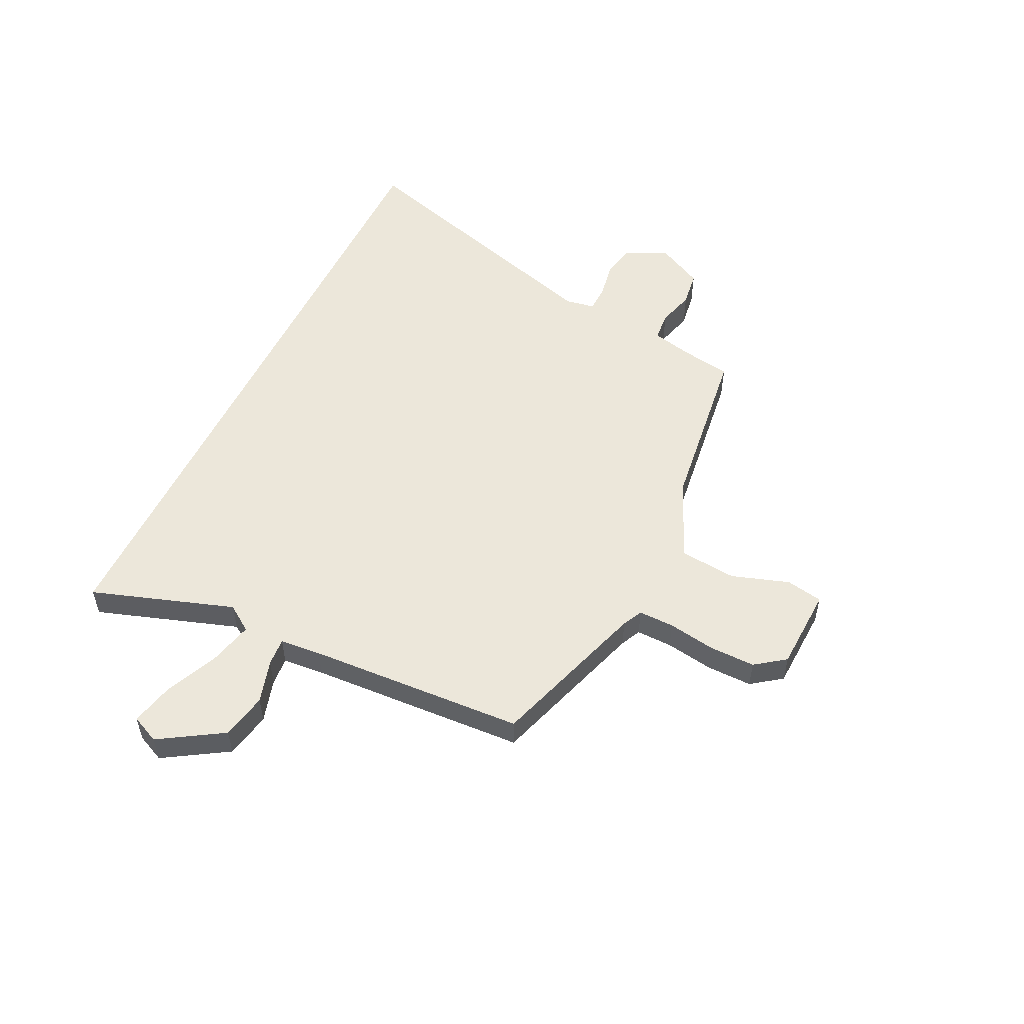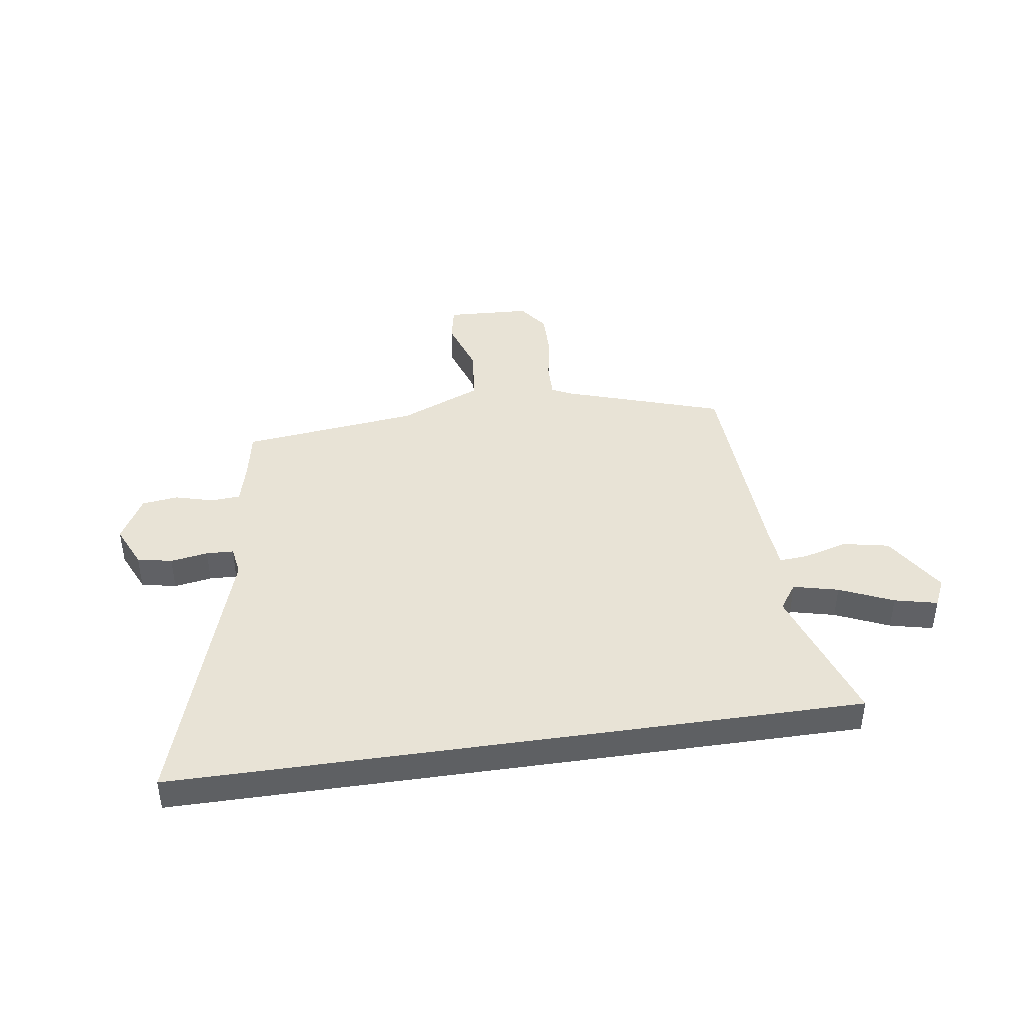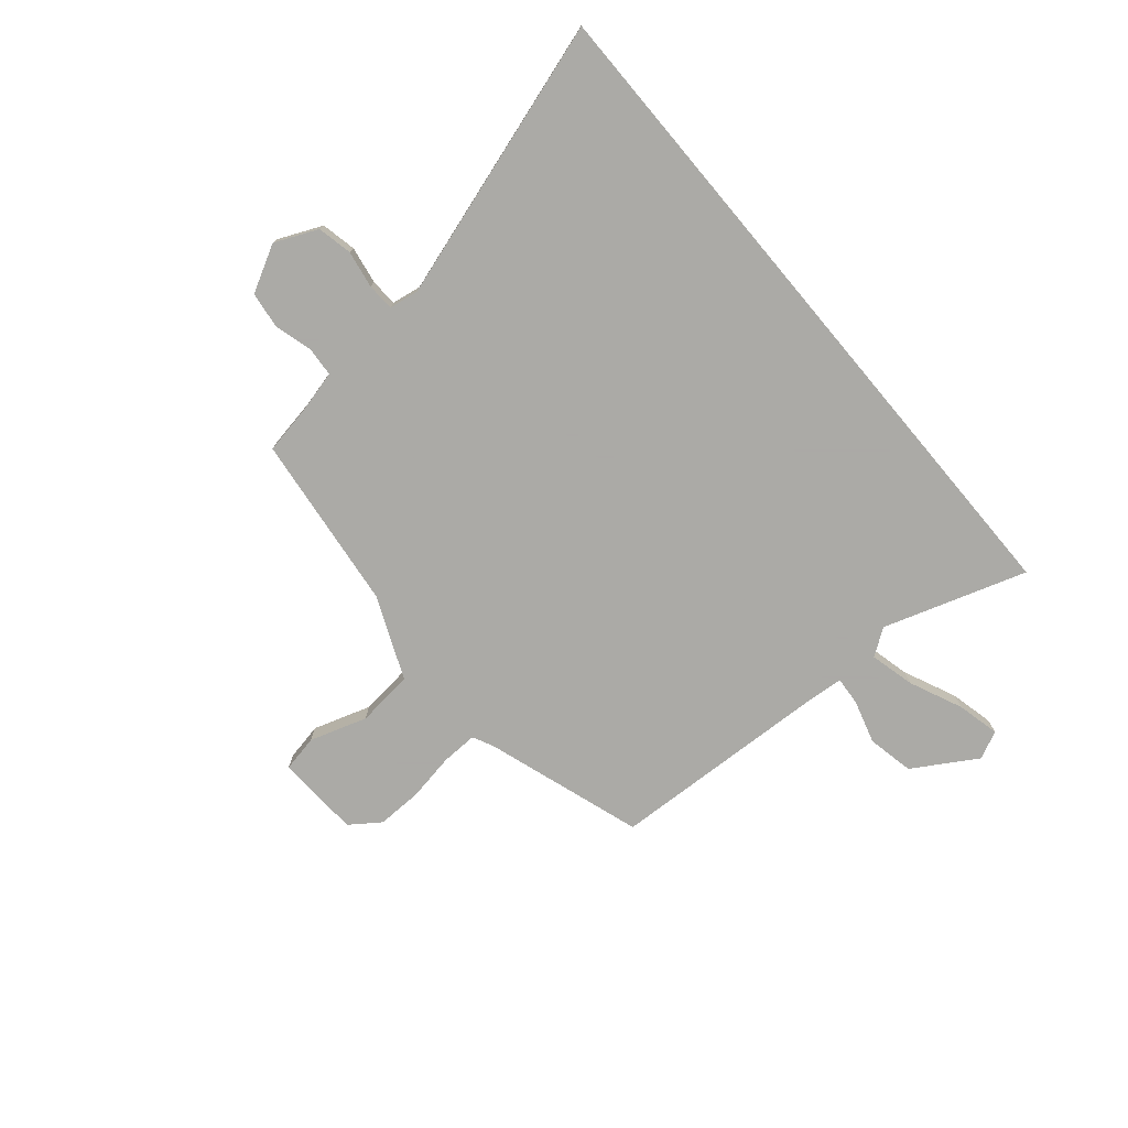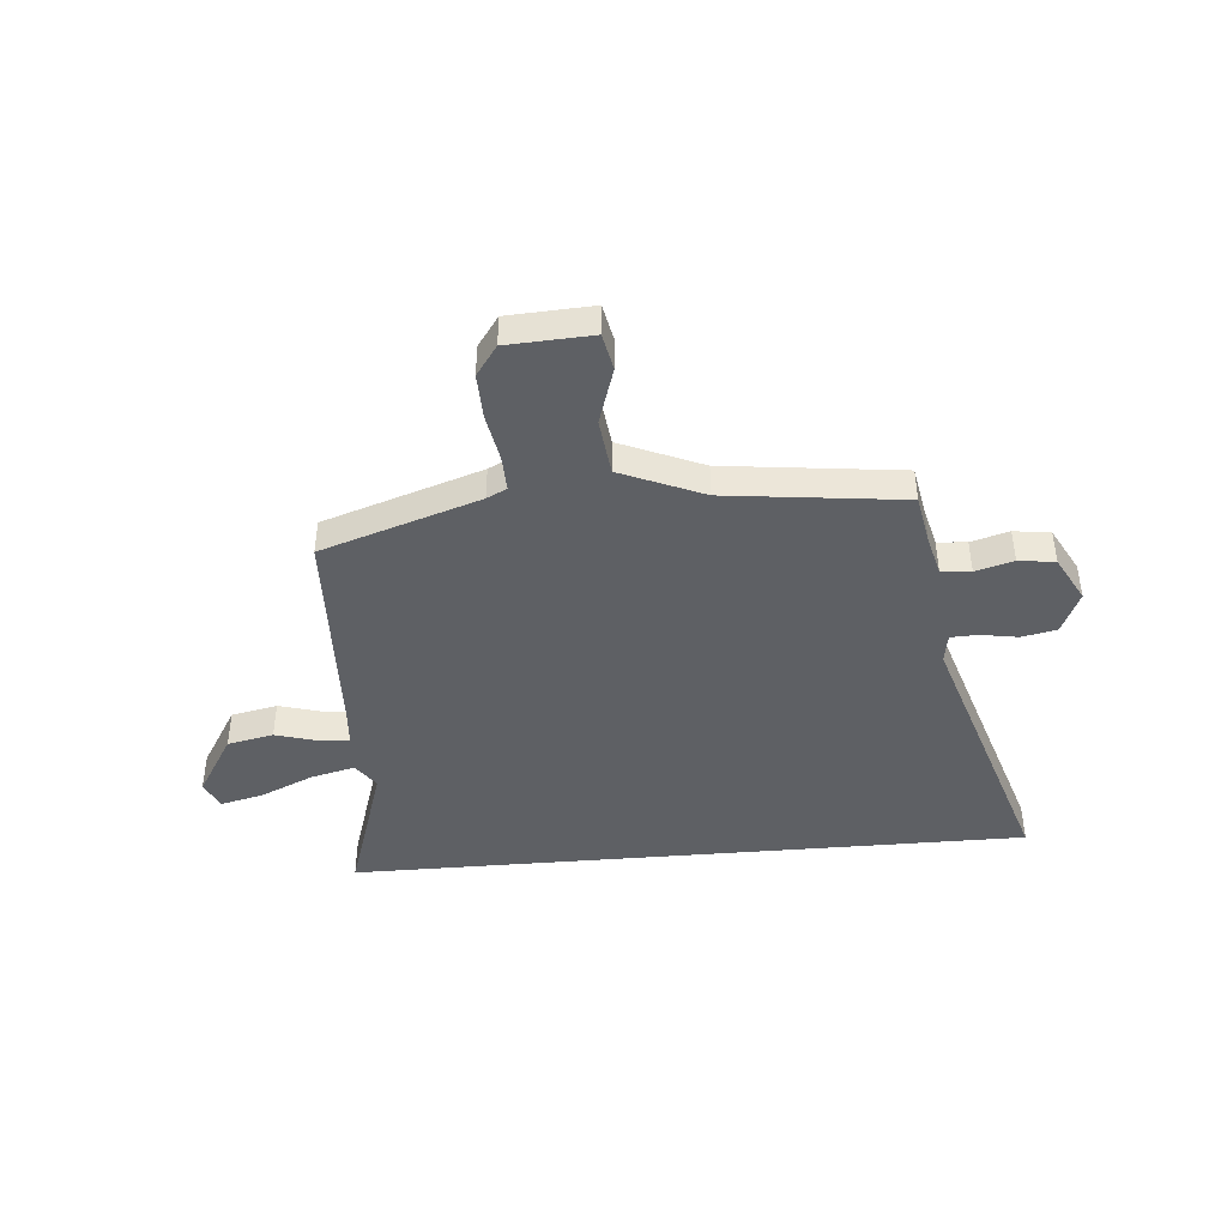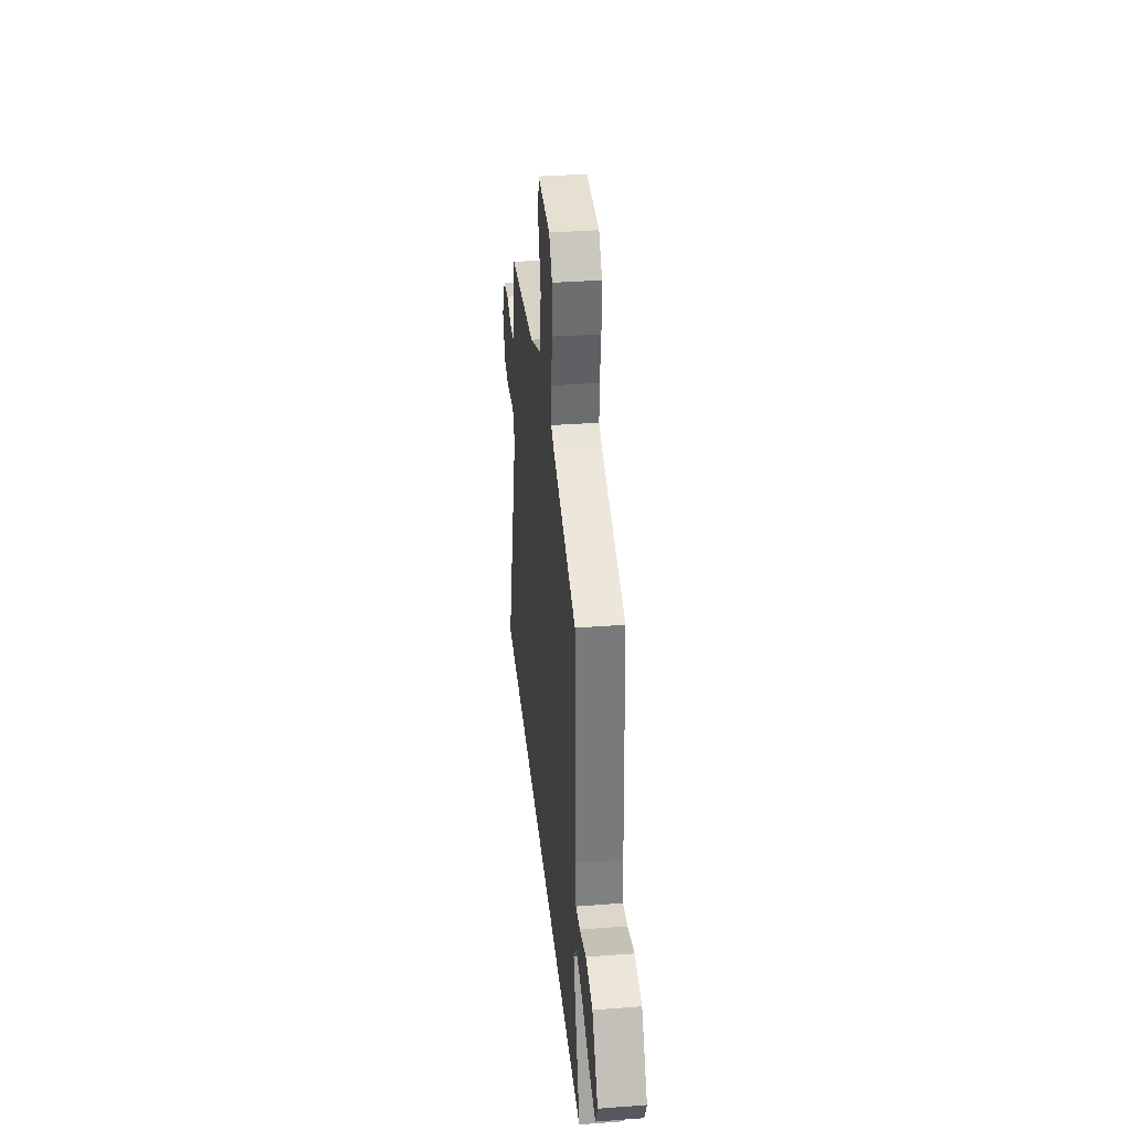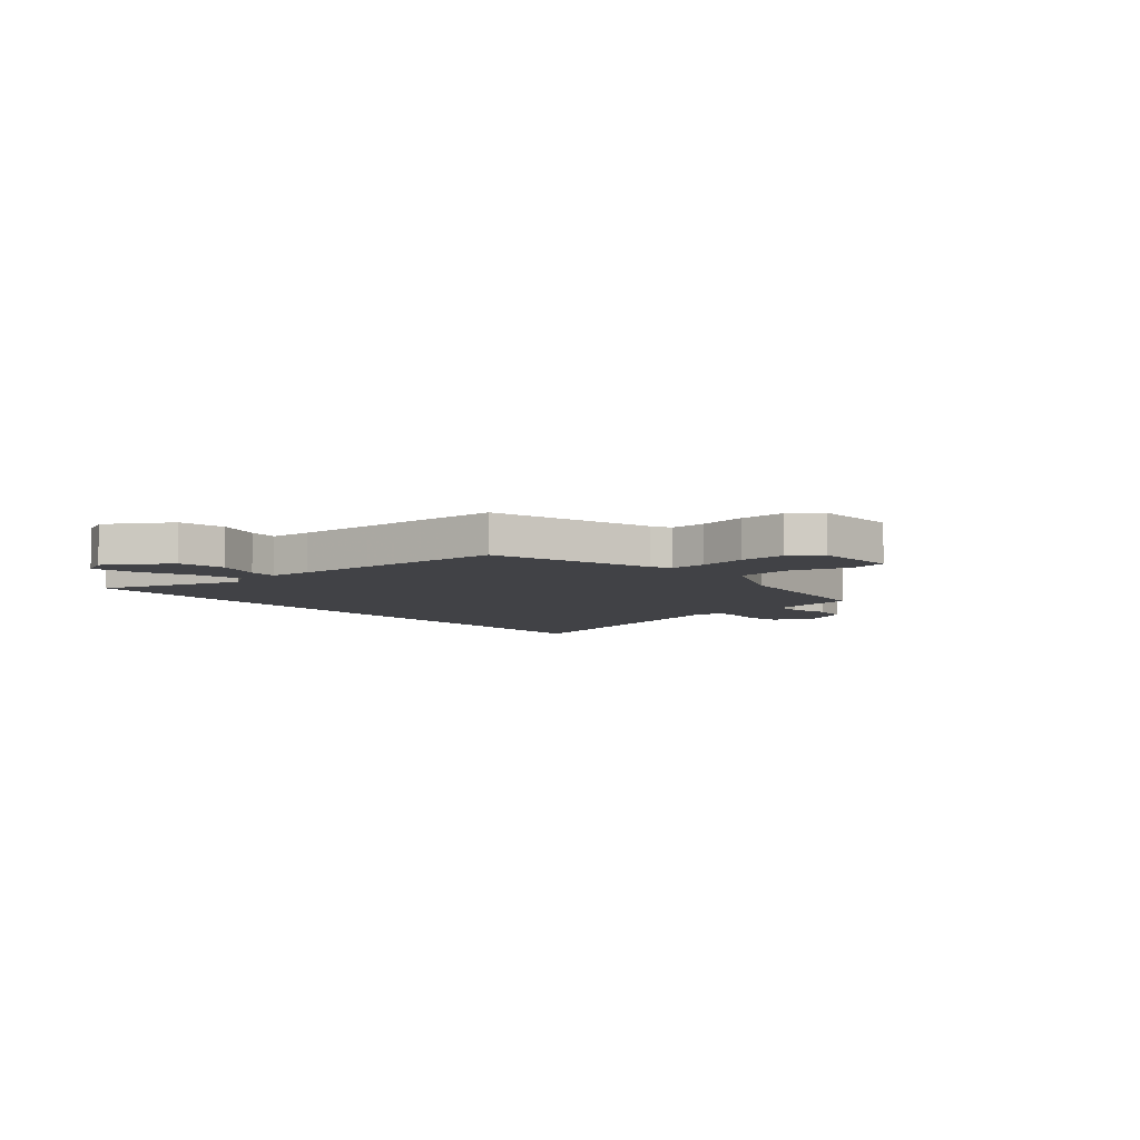
<metadata>
{"format":"obj","ext":"obj","renderer":"f3d","projection":"perspective","resolution":1024,"background":"white","views":[{"elev":52.6,"azim":-64.7,"up":"+Y"},{"elev":41.9,"azim":171.6,"up":"+Y"},{"elev":-75.7,"azim":130.1,"up":"+Y"},{"elev":-42.9,"azim":5.0,"up":"+Y"},{"elev":34.8,"azim":-95.7,"up":"+Z"},{"elev":-6.6,"azim":-49.9,"up":"+Y"}]}
</metadata>
<code>
v -0.6 0.07 -0.5
v -0.512 0.07 -0.229
v -0.547 0.07 -0.179
v -0.632 0.07 -0.2
v -0.733 0.07 -0.245
v -0.814 0.07 -0.264
v -0.839 0.07 -0.211
v -0.766 0.07 -0.091
v -0.678 0.07 -0.073
v -0.595 0.07 -0.097
v -0.541 0.07 -0.101
v -0.535 0.07 -0.022
v -0.517 0.07 0.39
v -0.216 0.07 0.489
v -0.178 0.07 0.508
v -0.18 0.07 0.576
v -0.196 0.07 0.666
v -0.198 0.07 0.753
v -0.157 0.07 0.81
v 0.003 0.07 0.818
v 0.017 0.07 0.748
v -0.018 0.07 0.639
v -0.006 0.07 0.531
v 0.15 0.07 0.464
v 0.486 0.07 0.424
v 0.503 0.07 0.331
v 0.523 0.07 0.251
v 0.579 0.07 0.247
v 0.651 0.07 0.267
v 0.72 0.07 0.258
v 0.767 0.07 0.17
v 0.731 0.07 0.089
v 0.665 0.07 0.075
v 0.594 0.07 0.087
v 0.542 0.07 0.085
v 0.533 0.07 0.029
v 0.699 0.07 -0.5
v -0.6 0 -0.5
v -0.512 0 -0.229
v -0.547 0 -0.179
v -0.632 0 -0.2
v -0.733 0 -0.245
v -0.814 0 -0.264
v -0.839 0 -0.211
v -0.766 0 -0.091
v -0.678 0 -0.073
v -0.595 0 -0.097
v -0.541 0 -0.101
v -0.535 0 -0.022
v -0.517 0 0.39
v -0.216 0 0.489
v -0.178 0 0.508
v -0.18 0 0.576
v -0.196 0 0.666
v -0.198 0 0.753
v -0.157 0 0.81
v 0.003 0 0.818
v 0.017 0 0.748
v -0.018 0 0.639
v -0.006 0 0.531
v 0.15 0 0.464
v 0.486 0 0.424
v 0.503 0 0.331
v 0.523 0 0.251
v 0.579 0 0.247
v 0.651 0 0.267
v 0.72 0 0.258
v 0.767 0 0.17
v 0.731 0 0.089
v 0.665 0 0.075
v 0.594 0 0.087
v 0.542 0 0.085
v 0.533 0 0.029
v 0.699 0 -0.5
f 36 37 1 2
f 35 36 2 3
f 32 33 34
f 31 32 34
f 30 31 34
f 29 30 34
f 28 29 34
f 27 28 34 35
f 26 27 35 3
f 26 3 4
f 25 26 4
f 24 25 4
f 20 21 22
f 19 20 22
f 18 19 22
f 17 18 22
f 16 17 22
f 15 16 22 23
f 14 15 23 24
f 12 13 14 24
f 8 9 10
f 7 8 10
f 6 7 10
f 5 6 10
f 4 5 10
f 4 10 11
f 24 4 11
f 11 12 24
f 39 38 74 73
f 40 39 73 72
f 71 70 69
f 71 69 68
f 71 68 67
f 71 67 66
f 71 66 65
f 72 71 65 64
f 40 72 64 63
f 41 40 63
f 41 63 62
f 41 62 61
f 59 58 57
f 59 57 56
f 59 56 55
f 59 55 54
f 59 54 53
f 60 59 53 52
f 61 60 52 51
f 61 51 50 49
f 47 46 45
f 47 45 44
f 47 44 43
f 47 43 42
f 47 42 41
f 48 47 41
f 48 41 61
f 61 49 48
f 1 38 39 2
f 2 39 40 3
f 3 40 41 4
f 4 41 42 5
f 5 42 43 6
f 6 43 44 7
f 7 44 45 8
f 8 45 46 9
f 9 46 47 10
f 10 47 48 11
f 11 48 49 12
f 12 49 50 13
f 13 50 51 14
f 14 51 52 15
f 15 52 53 16
f 16 53 54 17
f 17 54 55 18
f 18 55 56 19
f 19 56 57 20
f 20 57 58 21
f 21 58 59 22
f 22 59 60 23
f 23 60 61 24
f 24 61 62 25
f 25 62 63 26
f 26 63 64 27
f 27 64 65 28
f 28 65 66 29
f 29 66 67 30
f 30 67 68 31
f 31 68 69 32
f 32 69 70 33
f 33 70 71 34
f 34 71 72 35
f 35 72 73 36
f 36 73 74 37
f 37 74 38 1

</code>
